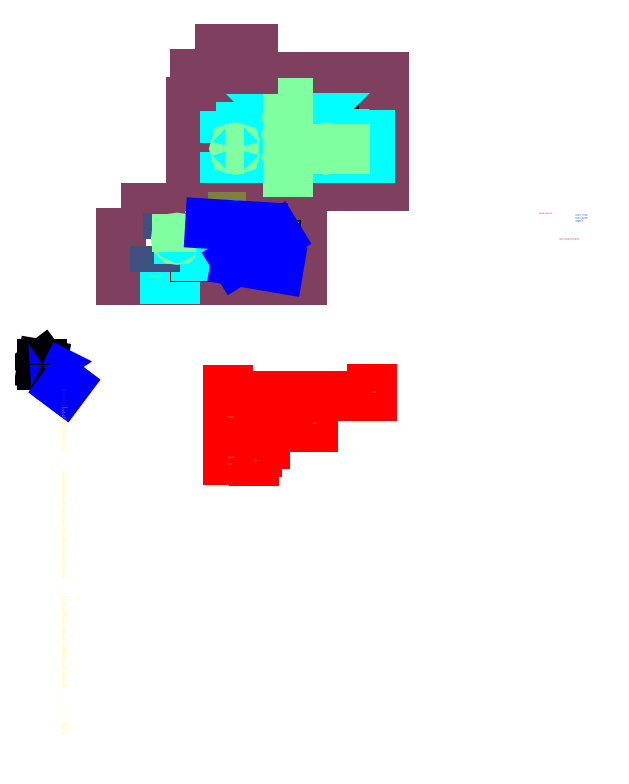
<metadata>
{"format":"dxf","ext":"dxf","renderer":"ezdxf+matplotlib","layout":"modelspace","background":"white","min_lineweight":24,"dpi":150}
</metadata>
<code>
0
SECTION
2
ENTITIES
0
TEXT
8
DS_COMMAND
10
7.197e+04
20
2.633e+04
30
0
40
250
1
draw column
0
TEXT
8
DS_DATA
10
7.748e+04
20
2.607e+04
30
0
40
250
1
DWG_TITLE:
0
TEXT
8
DS_DATA
10
7.748e+04
20
2.562e+04
30
0
40
250
1
DWG_DATE:
0
TEXT
8
DS_DATA
10
7.748e+04
20
2.517e+04
30
0
40
250
1
OBJECT:
0
LINE
8
0
10
-2956
20
3633
30
0
11
-2946
21
3633
31
0
0
LINE
8
0
10
-2956
20
3633
30
0
11
-2956
21
3643
31
0
0
LINE
8
0
10
-2956
20
3633
30
0
11
-2955
21
3639
31
0
0
LINE
8
0
10
-2956
20
3633
30
0
11
-2956
21
3634
31
0
0
LINE
8
0
10
-2956
20
3638
30
0
11
-2953
21
3634
31
0
0
CIRCLE
8
0
10
-2955
20
3635
30
0
40
0.08971
0
TEXT
8
0
10
-2955
20
3637
30
0
40
0.4437
1
l2
0
TEXT
8
0
10
-2956
20
3635
30
0
40
0.4437
1
p
0
LWPOLYLINE
8
0
90
3
70
0
43
0
10
-2953
20
3644
10
-2953
20
3636
10
-2950
20
3636
0
LWPOLYLINE
8
0
90
3
70
0
43
0
10
-2959
20
3634
10
-2950
20
3640
10
-2954
20
3642
0
TEXT
8
0
10
-2951
20
3639
30
0
40
0.4437
1
pline1
0
TEXT
8
0
10
-2954
20
3641
30
0
40
0.4437
1
pline2
0
LWPOLYLINE
8
0
90
4
70
1
43
0
10
-2960
20
3634
10
-2948
20
3634
10
-2948
20
3643
10
-2960
20
3643
0
TEXT
8
0
10
-2960
20
3644
30
0
40
0.4437
1
rect
0
TEXT
8
DS_COMMAND
10
7.5e+04
20
2.247e+04
30
0
40
250
1
here draw schedule
0
LWPOLYLINE
8
DS_ELEMENT
90
4
70
1
43
0
10
8889
20
2.727e+04
10
3.621e+04
20
2.727e+04
10
3.621e+04
20
1.633e+04
10
8889
20
1.633e+04
0
TEXT
8
DS_ELEMENT
10
9208
20
2.68e+04
30
0
40
250
1
Element bk1 x 6
0
LWPOLYLINE
8
DS_CBAR
90
2
70
0
43
0
10
1.18e+04
20
1.765e+04
10
1.751e+04
20
1.765e+04
0
TEXT
8
DS_CTEXT
10
1.386e+04
20
1.94e+04
30
0
40
250
1
15#10-[9]
50
90
0
LWPOLYLINE
8
DS_CBAR
90
2
70
0
43
0
10
1.18e+04
20
1.661e+04
10
2.078e+04
20
1.661e+04
0
TEXT
8
DS_CTEXT
10
1.327e+04
20
1.68e+04
30
0
40
250
1
15#10-[6]
0
LWPOLYLINE
8
0
90
4
70
1
43
0
10
2.001e+04
20
2.162e+04
10
2.001e+04
20
1.981e+04
10
3.231e+04
20
1.981e+04
10
3.231e+04
20
2.162e+04
0
LWPOLYLINE
8
DS_CBAR
90
5
70
0
43
0
10
2.212e+04
20
1.999e+04
10
2.023e+04
20
1.999e+04
10
2.023e+04
20
2.14e+04
10
3.196e+04
20
2.14e+04
10
3.196e+04
20
2.004e+04
0
TEXT
8
DS_CTEXT
10
2.626e+04
20
2.225e+04
30
0
40
250
1
30#10-[2]
0
LWPOLYLINE
8
DS_CTEXT
90
2
70
128
43
0
10
1.399e+04
20
2.146e+04
10
1.399e+04
20
1.765e+04
0
LWPOLYLINE
8
DS_CBAR
90
4
70
0
43
0
10
1.384e+04
20
2.261e+04
10
1.955e+04
20
2.261e+04
10
1.955e+04
20
2.414e+04
10
1.854e+04
20
2.414e+04
0
TEXT
8
DS_CTEXT
10
1.589e+04
20
2.356e+04
30
0
40
250
1
58#10-[7]-100
50
90
0
LWPOLYLINE
8
DS_CTEXT
90
2
70
128
43
0
10
1.602e+04
20
2.654e+04
10
1.602e+04
20
2.261e+04
0
CIRCLE
8
DS_RANGE
10
1.736e+04
20
2.261e+04
30
0
40
136.3
0
LWPOLYLINE
8
DS_RANGE
90
2
70
0
43
0
10
1.736e+04
20
2.06e+04
10
1.736e+04
20
2.633e+04
0
LWPOLYLINE
8
DS_CTEXT
90
3
70
128
43
0
10
2.614e+04
20
2.211e+04
10
2.827e+04
20
2.211e+04
10
2.827e+04
20
2.14e+04
0
TEXT
8
DS_CTEXT
10
2.626e+04
20
1.928e+04
30
0
40
250
1
15#20-[5]
0
LWPOLYLINE
8
DS_CTEXT
90
3
70
128
43
0
10
2.614e+04
20
1.914e+04
10
2.827e+04
20
1.914e+04
10
2.827e+04
20
2.009e+04
0
LWPOLYLINE
8
DS_CBAR
90
2
70
0
43
0
10
2.029e+04
20
2.009e+04
10
3.18e+04
20
2.009e+04
0
LWPOLYLINE
8
0
90
4
70
1
43
0
10
2.444e+04
20
4.329e+04
10
2.444e+04
20
3.246e+04
10
4.662e+04
20
3.246e+04
10
4.662e+04
20
4.329e+04
0
LWPOLYLINE
8
0
90
4
70
1
43
0
10
2.792e+04
20
4.031e+04
10
2.792e+04
20
3.696e+04
10
3.323e+04
20
3.696e+04
10
3.323e+04
20
4.031e+04
0
LWPOLYLINE
8
DS_CBAR
90
2
70
0
43
0
10
3.985e+04
20
3.276e+04
10
3.985e+04
20
4.49e+04
0
LWPOLYLINE
8
DS_CBAR
90
3
70
0
43
0
10
3.016e+04
20
3.276e+04
10
3.016e+04
20
3.672e+04
10
3.031e+04
20
3.672e+04
0
LWPOLYLINE
8
DS_CBAR
90
3
70
0
43
0
10
3.031e+04
20
4.046e+04
10
3.016e+04
20
4.046e+04
10
3.016e+04
20
4.49e+04
0
LWPOLYLINE
8
DS_RANGE
90
2
70
0
43
0
10
2.792e+04
20
4.145e+04
10
3.323e+04
20
4.145e+04
0
CIRCLE
8
DS_RANGE
10
3.016e+04
20
4.145e+04
30
0
40
87.34
0
TEXT
8
DS_CTEXT
10
2.042e+04
20
4.239e+04
30
0
40
250
1
27#12-[10]-200ZW
0
LWPOLYLINE
8
DS_CTEXT
90
2
70
128
43
0
10
2.041e+04
20
4.223e+04
10
3.016e+04
20
4.223e+04
0
TEXT
8
DS_CTEXT
10
2.042e+04
20
3.456e+04
30
0
40
250
1
27#16-[11]-200ZW
0
LWPOLYLINE
8
DS_CTEXT
90
2
70
128
43
0
10
2.041e+04
20
3.44e+04
10
3.016e+04
20
3.44e+04
0
LWPOLYLINE
8
DS_RANGE
90
2
70
0
43
0
10
2.792e+04
20
3.62e+04
10
3.323e+04
20
3.62e+04
0
CIRCLE
8
DS_RANGE
10
3.016e+04
20
3.62e+04
30
0
40
87.34
0
LWPOLYLINE
8
DS_CBAR
90
2
70
0
43
0
10
2.617e+04
20
3.276e+04
10
2.617e+04
20
4.49e+04
0
TEXT
8
DS_CTEXT
10
2.597e+04
20
3.655e+04
30
0
40
250
1
15#10-[4]-200ZW
50
90
0
LWPOLYLINE
8
DS_ELEMENT
90
4
70
1
43
0
10
1.942e+04
20
4.697e+04
10
4.857e+04
20
4.697e+04
10
4.857e+04
20
3.061e+04
10
1.942e+04
20
3.061e+04
0
TEXT
8
DS_ELEMENT
10
1.974e+04
20
4.65e+04
30
0
40
250
1
Element sciana1 x 6
0
TEXT
8
DS_CTEXT
10
3.964e+04
20
3.655e+04
30
0
40
250
1
64#10-[4]-200ZW
50
90
0
LWPOLYLINE
8
DS_CBAR
90
4
70
0
43
0
10
2.458e+04
20
3.572e+04
10
2.458e+04
20
3.48e+04
10
4.643e+04
20
3.48e+04
10
4.643e+04
20
3.589e+04
0
TEXT
8
DS_CTEXT
10
3.534e+04
20
3.496e+04
30
0
40
250
1
15#10-[1]-200ZW
0
LWPOLYLINE
8
DS_CBAR
90
4
70
0
43
0
10
2.458e+04
20
4.182e+04
10
2.458e+04
20
4.09e+04
10
4.643e+04
20
4.09e+04
10
4.643e+04
20
4.198e+04
0
TEXT
8
DS_CTEXT
10
3.534e+04
20
4.105e+04
30
0
40
250
1
15#10-[1]-200ZW
0
LINE
8
DS_RANGE
10
3.413e+04
20
3.673e+04
30
0
11
3.413e+04
21
3.266e+04
31
0
0
LWPOLYLINE
8
DS_CBAR
90
4
70
0
43
0
10
3.358e+04
20
3.929e+04
10
3.358e+04
20
3.836e+04
10
4.643e+04
20
3.836e+04
10
4.643e+04
20
3.945e+04
0
TEXT
8
DS_CTEXT
10
3.534e+04
20
3.852e+04
30
0
40
250
1
15#10-[3]-200ZW
0
LINE
8
DS_RANGE
10
3.413e+04
20
4.019e+04
30
0
11
3.413e+04
21
3.687e+04
31
0
0
LINE
8
DS_RANGE
10
3.413e+04
20
4.312e+04
30
0
11
3.413e+04
21
4.051e+04
31
0
0
CIRCLE
8
DS_RANGE
10
3.413e+04
20
4.09e+04
30
0
40
87.34
0
CIRCLE
8
DS_RANGE
10
3.413e+04
20
3.836e+04
30
0
40
87.34
0
CIRCLE
8
DS_RANGE
10
3.413e+04
20
3.48e+04
30
0
40
87.34
0
LWPOLYLINE
8
DS_RANGE
90
2
70
0
43
0
10
3.367e+04
20
3.62e+04
10
4.645e+04
20
3.62e+04
0
CIRCLE
8
DS_RANGE
10
3.985e+04
20
3.62e+04
30
0
40
87.34
0
LWPOLYLINE
8
DS_RANGE
90
2
70
0
43
0
10
2.458e+04
20
3.62e+04
10
2.744e+04
20
3.62e+04
0
CIRCLE
8
DS_RANGE
10
2.617e+04
20
3.62e+04
30
0
40
87.34
0
TEXT
8
DS_CTEXT
10
3.011e+04
20
2.439e+04
30
0
40
250
1
15#10-[8]
0
TEXT
8
DS_CTEXT
10
3.269e+04
20
1.818e+04
30
0
40
250
1
15#20-[5]
0
LWPOLYLINE
8
DS_CBAR
90
2
70
0
43
0
10
2.205e+04
20
2.588e+04
10
2.776e+04
20
2.588e+04
0
LWPOLYLINE
8
DS_CBAR
90
2
70
0
43
0
10
2.086e+04
20
2.472e+04
10
2.659e+04
20
2.472e+04
0
TEXT
8
DS_CTEXT
10
3.246e+04
20
2.309e+04
30
0
40
250
1
15#20-[5]
0
TEXT
8
DS_CTEXT
10
2.237e+04
20
2.486e+04
30
0
40
250
1
15#10-[8]
0
TEXT
8
DS_CTEXT
10
2.236e+04
20
2.359e+04
30
0
40
250
1
30#10-[9]
0
LWPOLYLINE
8
DS_CBAR
90
2
70
0
43
0
10
2.089e+04
20
2.352e+04
10
2.659e+04
20
2.352e+04
0
TEXT
8
DS_ELEMENT
10
2.055e+04
20
5.043e+04
30
0
40
250
1
Element sciana1 x 2
0
LWPOLYLINE
8
DS_ELEMENT
90
4
70
129
43
0
10
2.006e+04
20
5.123e+04
10
2.006e+04
20
4.816e+04
10
2.888e+04
20
4.816e+04
10
2.888e+04
20
5.123e+04
0
LINE
8
0
10
222
20
200
11
522
21
600
0
LINE
8
0
10
222
20
200
11
522
21
600
0
LINE
8
DS_TMPCHECK
10
2.626e+04
20
1.928e+04
11
3.269e+04
21
1.818e+04
0
LINE
8
DS_TMPCHECK
10
2.626e+04
20
1.928e+04
11
3.246e+04
21
2.309e+04
0
LINE
8
DS_TMPCHECK
10
2.237e+04
20
2.486e+04
11
3.011e+04
21
2.439e+04
0
MTEXT
8
DS_SCHEDULE
50
0
40
150
41
1
71
1
72
5
73
1
3
{\Fcdm;-------  ----  -----  -----  -----  -----  -----  -------  ------  --------  -------\PElement  Poz.  Typ    Sred.  Dl.    Masa   Ilosc  Pretow   Laczna  Laczna    Laczna\P         nr    stali  preta  preta  preta  elem.  w elem.  ilosc   dl.
3
     masa\P                             [mm]   [kg]                           [m]       [kg]\P---      ---   ---    ---    ---    ---    ---    ---      ---     ---       ---\Pbk1      2     B500A  10     16395  10.12  6      30       180     2951
3
   1822\Pbk1      5     B500A  20     11510  28.38  6      15       90      1036    2554\Pbk1      6     B500A  10     8980   5.54   6      15       90      808.2     498.6\Pbk1      7     B500A  10     8240   5.08   6      58       348     286
3
7.52   1768\Pbk1      8     B500A  10     5740   3.54   6      15       90      516.6     318.6\Pbk1      9     B500A  10     5710   3.52   6      45       270     1542    950.4\P---      ---   ---    ---    ---    ---    ---    ---      ---
3
 ---       ---\Psciana1  1     B500A  10     23850  14.72  6      60       360     8586    2650\Psciana1  3     B500A  10     14850  9.16   6      30       180     2673    824.4\Psciana1  4     B500A  10     12135  7.49   6      158      948
3
  1.15e+04  3550\Psciana1  10    B500A  12     4585   4.07   6      54       324     1486   659.3\Psciana1  11    B500A  16     4115   6.49   6      54       324     1333   1051\P---      ---   ---    ---    ---    ---    ---    ---
1
 ---     ---       ---\P-------  ----  -----  -----  -----  -----  -----  -------  ------  --------  -------\PCALKOWITA MASA DLA RYSUNKU : 1.665e+04 [kg]}
10
0
20
0
30
0
0
LINE
8
DS_SCHEDULE
10
2.5e+04
20
-165
11
2.5e+04
21
-1087
0
TEXT
8
DS_SCHEDULE
10
2.5e+04
20
-626.2
40
180
1
920
50
0
51
0
7
STANDARD
41
1
71
0
72
0
11
2.5e+04
21
-626.2
73
2
0
LINE
8
DS_SCHEDULE
10
2.5e+04
20
-1087
11
4.685e+04
21
-1087
0
TEXT
8
DS_SCHEDULE
10
3.592e+04
20
-1087
40
180
1
21845
50
0
51
0
7
STANDARD
41
1
71
0
72
0
11
3.592e+04
21
-1087
73
2
0
LINE
8
DS_SCHEDULE
10
4.685e+04
20
-1087
11
4.685e+04
21
0
0
TEXT
8
DS_SCHEDULE
10
4.685e+04
20
-543.7
40
180
1
1085
50
0
51
0
7
STANDARD
41
1
71
0
72
0
11
4.685e+04
21
-543.7
73
2
0
MTEXT
8
DS_SCHEDULE
50
0
40
200
41
1
71
1
72
5
73
1
1
#10[1] L = 23850
10
2.5e+04
20
500
30
0
0
LINE
8
DS_SCHEDULE
10
2.689e+04
20
-3598
11
2.5e+04
21
-3598
0
TEXT
8
DS_SCHEDULE
10
2.595e+04
20
-3598
40
180
1
1890
50
0
51
0
7
STANDARD
41
1
71
0
72
0
11
2.595e+04
21
-3598
73
2
0
LINE
8
DS_SCHEDULE
10
2.5e+04
20
-3598
11
2.5e+04
21
-2187
0
TEXT
8
DS_SCHEDULE
10
2.5e+04
20
-2893
40
180
1
1410
50
0
51
0
7
STANDARD
41
1
71
0
72
0
11
2.5e+04
21
-2893
73
2
0
LINE
8
DS_SCHEDULE
10
2.5e+04
20
-2187
11
3.673e+04
21
-2187
0
TEXT
8
DS_SCHEDULE
10
3.087e+04
20
-2187
40
180
1
11730
50
0
51
0
7
STANDARD
41
1
71
0
72
0
11
3.087e+04
21
-2187
73
2
0
LINE
8
DS_SCHEDULE
10
3.673e+04
20
-2187
11
3.673e+04
21
-3552
0
TEXT
8
DS_SCHEDULE
10
3.673e+04
20
-2870
40
180
1
1365
50
0
51
0
7
STANDARD
41
1
71
0
72
0
11
3.673e+04
21
-2870
73
2
0
MTEXT
8
DS_SCHEDULE
50
0
40
200
41
1
71
1
72
5
73
1
1
#10[2] L = 16395
10
2.5e+04
20
-1687
30
0
0
LINE
8
DS_SCHEDULE
10
2.5e+04
20
-4863
11
2.5e+04
21
-5785
0
TEXT
8
DS_SCHEDULE
10
2.5e+04
20
-5324
40
180
1
920
50
0
51
0
7
STANDARD
41
1
71
0
72
0
11
2.5e+04
21
-5324
73
2
0
LINE
8
DS_SCHEDULE
10
2.5e+04
20
-5785
11
3.784e+04
21
-5785
0
TEXT
8
DS_SCHEDULE
10
3.142e+04
20
-5785
40
180
1
12845
50
0
51
0
7
STANDARD
41
1
71
0
72
0
11
3.142e+04
21
-5785
73
2
0
LINE
8
DS_SCHEDULE
10
3.784e+04
20
-5785
11
3.784e+04
21
-4698
0
TEXT
8
DS_SCHEDULE
10
3.784e+04
20
-5241
40
180
1
1085
50
0
51
0
7
STANDARD
41
1
71
0
72
0
11
3.784e+04
21
-5241
73
2
0
MTEXT
8
DS_SCHEDULE
50
0
40
200
41
1
71
1
72
5
73
1
1
#10[3] L = 14850
10
2.5e+04
20
-4198
30
0
0
LINE
8
DS_SCHEDULE
10
2.5e+04
20
-8417
11
3.071e+04
21
-8417
0
TEXT
8
DS_SCHEDULE
10
2.785e+04
20
-8417
40
180
1
5710
50
0
51
0
7
STANDARD
41
1
71
0
72
0
11
2.785e+04
21
-8417
73
2
0
LINE
8
DS_SCHEDULE
10
3.071e+04
20
-8417
11
3.071e+04
21
-6885
0
TEXT
8
DS_SCHEDULE
10
3.071e+04
20
-7651
40
180
1
1530
50
0
51
0
7
STANDARD
41
1
71
0
72
0
11
3.071e+04
21
-7651
73
2
0
LINE
8
DS_SCHEDULE
10
3.071e+04
20
-6885
11
2.971e+04
21
-6885
0
TEXT
8
DS_SCHEDULE
10
3.021e+04
20
-6885
40
180
1
1000
50
0
51
0
7
STANDARD
41
1
71
0
72
0
11
3.021e+04
21
-6885
73
2
0
MTEXT
8
DS_SCHEDULE
50
0
40
200
41
1
71
1
72
5
73
1
1
#10[7] L = 8240
10
2.5e+04
20
-6385
30
0
0
LINE
8
DS_SCHEDULE
10
2.5e+04
20
-9667
11
2.5e+04
21
-9517
0
TEXT
8
DS_SCHEDULE
10
2.5e+04
20
-9592
40
180
1
150
50
0
51
0
7
STANDARD
41
1
71
0
72
0
11
2.5e+04
21
-9592
73
2
0
LINE
8
DS_SCHEDULE
10
2.5e+04
20
-9517
11
2.943e+04
21
-9517
0
TEXT
8
DS_SCHEDULE
10
2.722e+04
20
-9517
40
180
1
4435
50
0
51
0
7
STANDARD
41
1
71
0
72
0
11
2.722e+04
21
-9517
73
2
0
MTEXT
8
DS_SCHEDULE
50
0
40
200
41
1
71
1
72
5
73
1
1
#12[10] L = 4585
10
2.5e+04
20
-9017
30
0
0
LINE
8
DS_SCHEDULE
10
2.5e+04
20
-1.077e+04
11
2.896e+04
21
-1.077e+04
0
TEXT
8
DS_SCHEDULE
10
2.698e+04
20
-1.077e+04
40
180
1
3965
50
0
51
0
7
STANDARD
41
1
71
0
72
0
11
2.698e+04
21
-1.077e+04
73
2
0
LINE
8
DS_SCHEDULE
10
2.896e+04
20
-1.077e+04
11
2.896e+04
21
-1.092e+04
0
TEXT
8
DS_SCHEDULE
10
2.896e+04
20
-1.084e+04
40
180
1
150
50
0
51
0
7
STANDARD
41
1
71
0
72
0
11
2.896e+04
21
-1.084e+04
73
2
0
MTEXT
8
DS_SCHEDULE
50
0
40
200
41
1
71
1
72
5
73
1
1
#16[11] L = 4115
10
2.5e+04
20
-1.027e+04
30
0
0
ENDSEC
0
EOF

</code>
